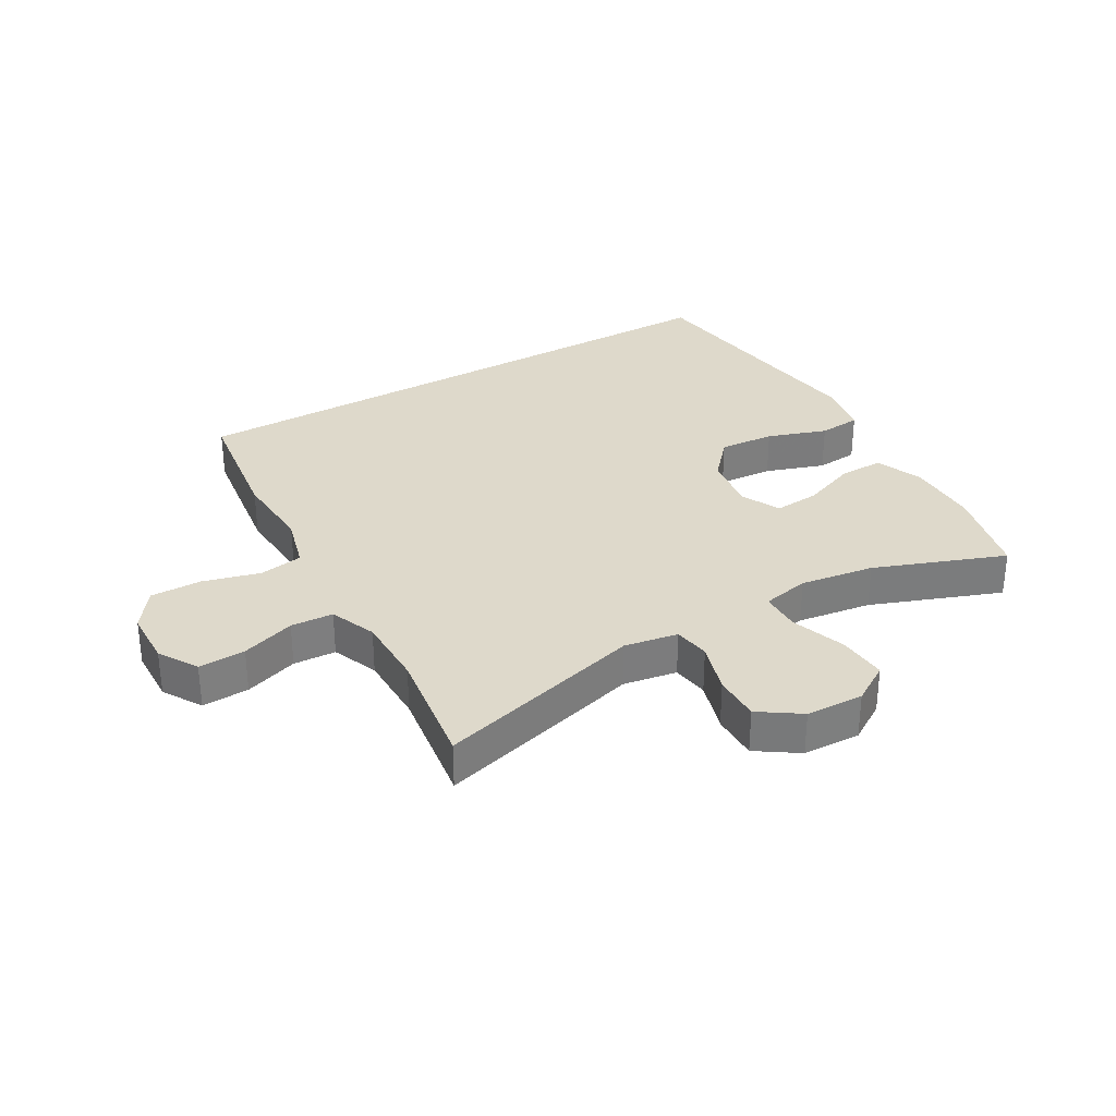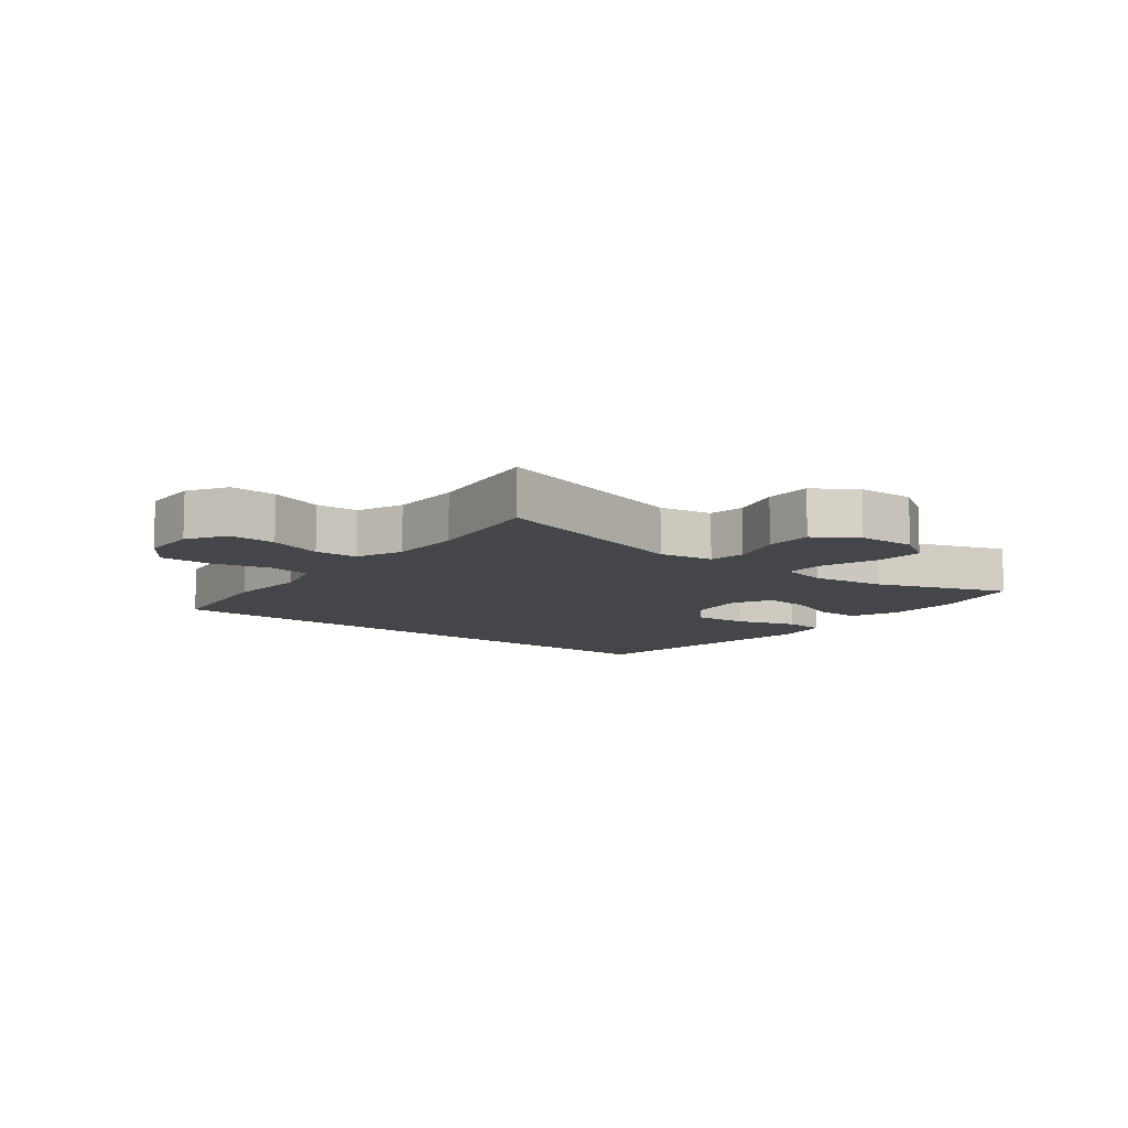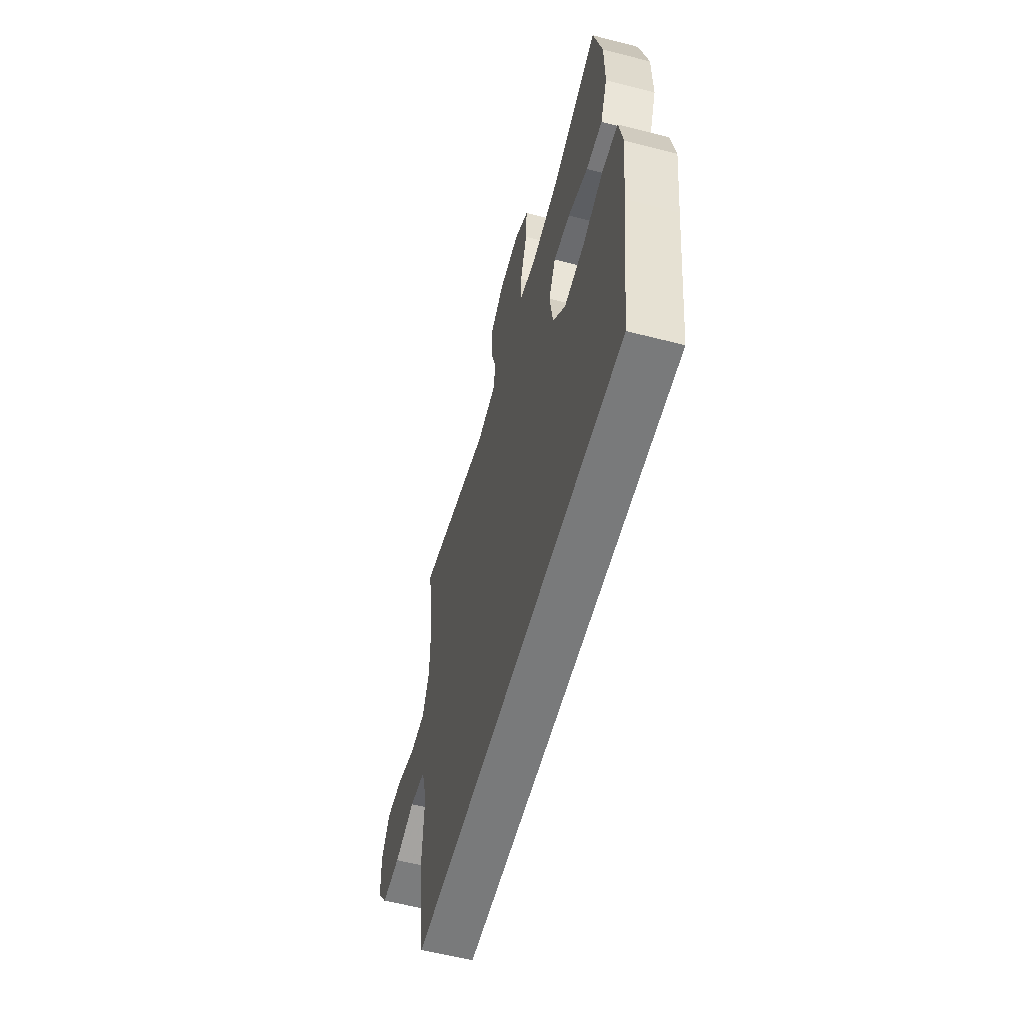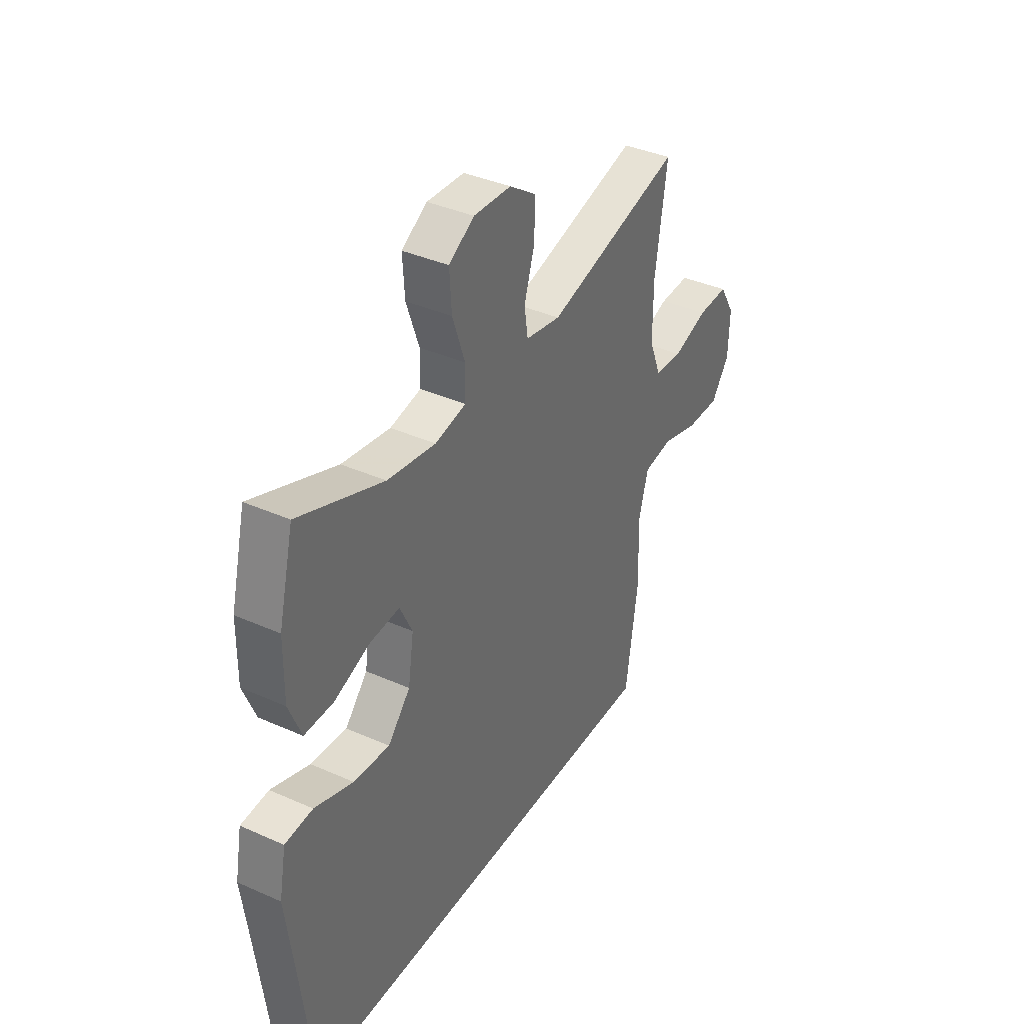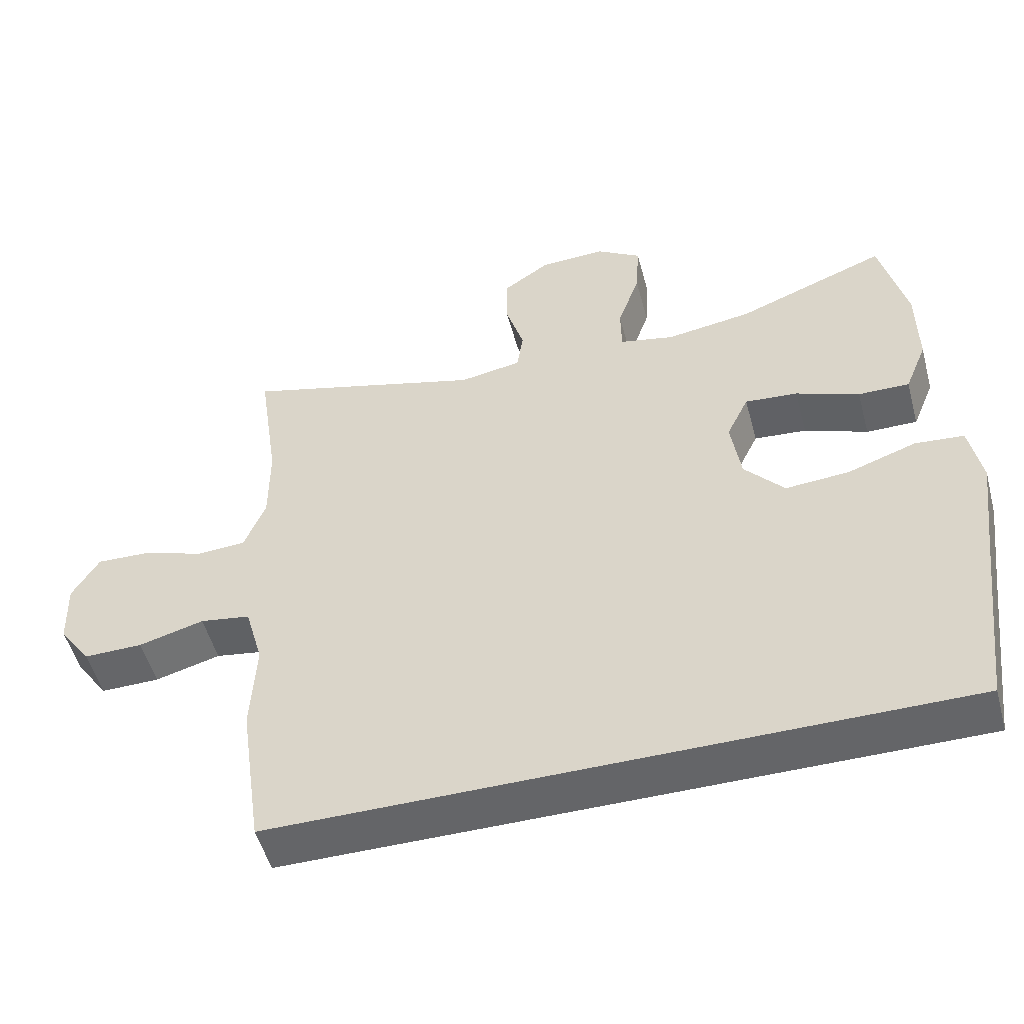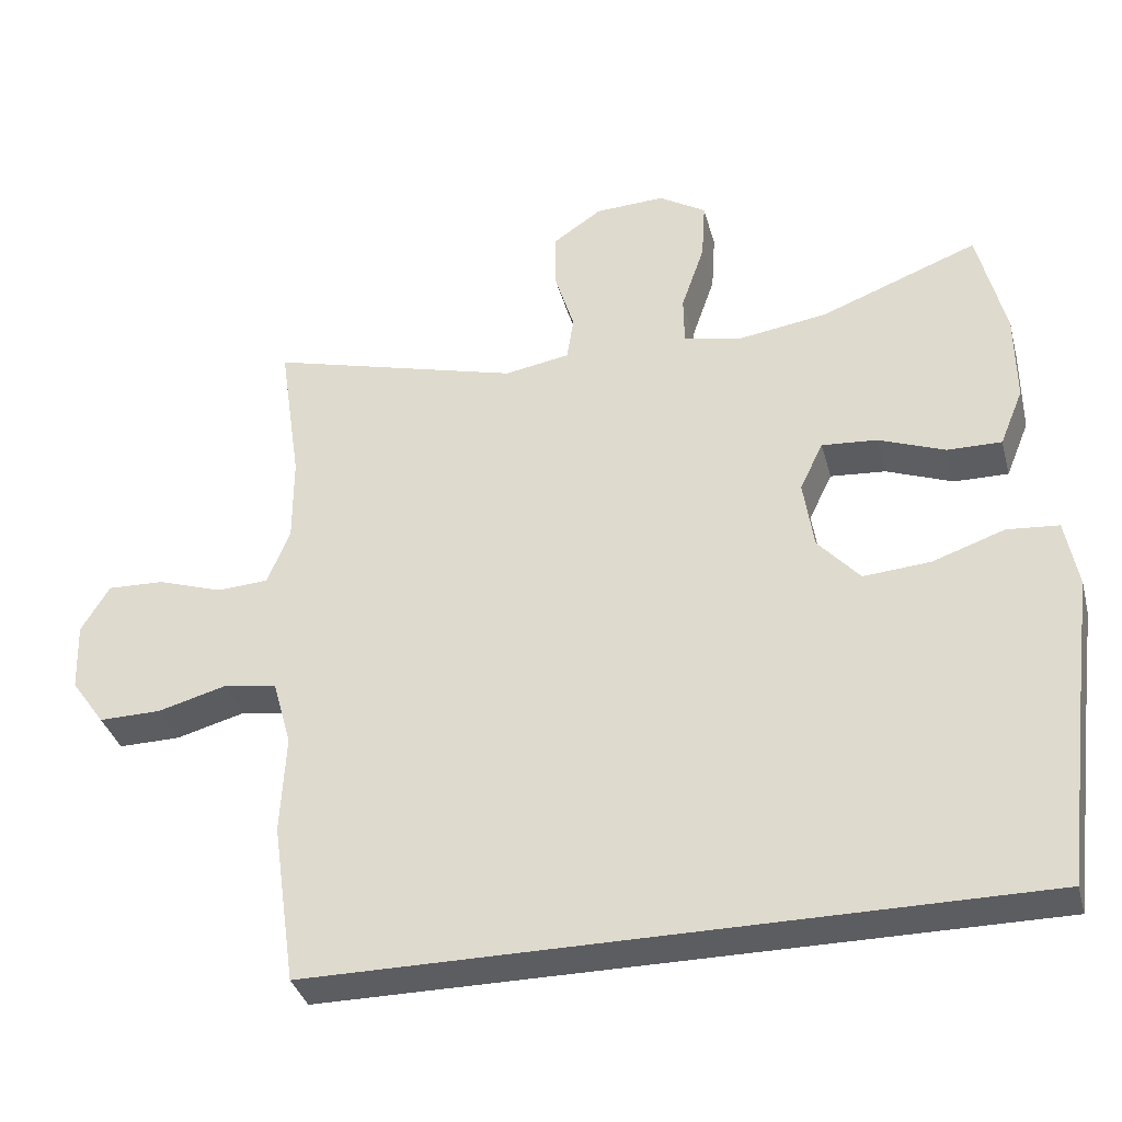
<metadata>
{"format":"obj","ext":"obj","renderer":"f3d","projection":"perspective","resolution":1024,"background":"white","views":[{"elev":31.8,"azim":-30.3,"up":"+Y"},{"elev":-9.8,"azim":-38.8,"up":"+Y"},{"elev":-58.0,"azim":75.0,"up":"+Z"},{"elev":37.9,"azim":119.6,"up":"+Z"},{"elev":-51.5,"azim":15.0,"up":"+Z"},{"elev":-35.6,"azim":14.5,"up":"+Z"}]}
</metadata>
<code>
v -0.5 0.07 0.5
v -0.163 0.07 0.409
v -0.076 0.07 0.424
v -0.067 0.07 0.483
v -0.093 0.07 0.567
v -0.094 0.07 0.643
v -0.028 0.07 0.688
v 0.065 0.07 0.692
v 0.128 0.07 0.653
v 0.123 0.07 0.574
v 0.092 0.07 0.484
v 0.093 0.07 0.418
v 0.17 0.07 0.402
v 0.29 0.07 0.42
v 0.5 0.07 0.5
v 0.537 0.07 0.349
v 0.538 0.07 0.23
v 0.507 0.07 0.154
v 0.435 0.07 0.155
v 0.346 0.07 0.189
v 0.272 0.07 0.195
v 0.241 0.07 0.131
v 0.255 0.07 0.038
v 0.311 0.07 -0.025
v 0.401 0.07 -0.018
v 0.497 0.07 0.015
v 0.566 0.07 0.009
v 0.583 0.07 -0.082
v 0.565 0.07 -0.22
v 0.53 0.07 -0.5
v -0.428 0.07 -0.5
v -0.459 0.07 -0.284
v -0.452 0.07 -0.152
v -0.477 0.07 -0.063
v -0.548 0.07 -0.052
v -0.64 0.07 -0.077
v -0.723 0.07 -0.078
v -0.768 0.07 -0.015
v -0.771 0.07 0.077
v -0.733 0.07 0.14
v -0.657 0.07 0.137
v -0.57 0.07 0.108
v -0.501 0.07 0.112
v -0.471 0.07 0.187
v -0.471 0.07 0.303
v -0.5 0 0.5
v -0.163 0 0.409
v -0.076 0 0.424
v -0.067 0 0.483
v -0.093 0 0.567
v -0.094 0 0.643
v -0.028 0 0.688
v 0.065 0 0.692
v 0.128 0 0.653
v 0.123 0 0.574
v 0.092 0 0.484
v 0.093 0 0.418
v 0.17 0 0.402
v 0.29 0 0.42
v 0.5 0 0.5
v 0.537 0 0.349
v 0.538 0 0.23
v 0.507 0 0.154
v 0.435 0 0.155
v 0.346 0 0.189
v 0.272 0 0.195
v 0.241 0 0.131
v 0.255 0 0.038
v 0.311 0 -0.025
v 0.401 0 -0.018
v 0.497 0 0.015
v 0.566 0 0.009
v 0.583 0 -0.082
v 0.565 0 -0.22
v 0.53 0 -0.5
v -0.428 0 -0.5
v -0.459 0 -0.284
v -0.452 0 -0.152
v -0.477 0 -0.063
v -0.548 0 -0.052
v -0.64 0 -0.077
v -0.723 0 -0.078
v -0.768 0 -0.015
v -0.771 0 0.077
v -0.733 0 0.14
v -0.657 0 0.137
v -0.57 0 0.108
v -0.501 0 0.112
v -0.471 0 0.187
v -0.471 0 0.303
f 39 40 41 42
f 39 42 43
f 38 39 43
f 35 36 37 38
f 34 35 38 43
f 33 34 43 44
f 29 30 31 32
f 29 32 33
f 25 26 27 28
f 24 25 28 29
f 17 18 19 20
f 17 20 21
f 14 15 16 17
f 13 14 17 21
f 12 13 21 22
f 8 9 10 11
f 8 11 12
f 7 8 12
f 4 5 6 7
f 3 4 7 12
f 2 3 12 22
f 45 1 2 22
f 24 29 33 44
f 23 24 44 45
f 22 23 45
f 87 86 85 84
f 88 87 84
f 88 84 83
f 83 82 81 80
f 88 83 80 79
f 89 88 79 78
f 77 76 75 74
f 78 77 74
f 73 72 71 70
f 74 73 70 69
f 65 64 63 62
f 66 65 62
f 62 61 60 59
f 66 62 59 58
f 67 66 58 57
f 56 55 54 53
f 57 56 53
f 57 53 52
f 52 51 50 49
f 57 52 49 48
f 67 57 48 47
f 67 47 46 90
f 89 78 74 69
f 90 89 69 68
f 90 68 67
f 1 46 47 2
f 2 47 48 3
f 3 48 49 4
f 4 49 50 5
f 5 50 51 6
f 6 51 52 7
f 7 52 53 8
f 8 53 54 9
f 9 54 55 10
f 10 55 56 11
f 11 56 57 12
f 12 57 58 13
f 13 58 59 14
f 14 59 60 15
f 15 60 61 16
f 16 61 62 17
f 17 62 63 18
f 18 63 64 19
f 19 64 65 20
f 20 65 66 21
f 21 66 67 22
f 22 67 68 23
f 23 68 69 24
f 24 69 70 25
f 25 70 71 26
f 26 71 72 27
f 27 72 73 28
f 28 73 74 29
f 29 74 75 30
f 30 75 76 31
f 31 76 77 32
f 32 77 78 33
f 33 78 79 34
f 34 79 80 35
f 35 80 81 36
f 36 81 82 37
f 37 82 83 38
f 38 83 84 39
f 39 84 85 40
f 40 85 86 41
f 41 86 87 42
f 42 87 88 43
f 43 88 89 44
f 44 89 90 45
f 45 90 46 1

</code>
